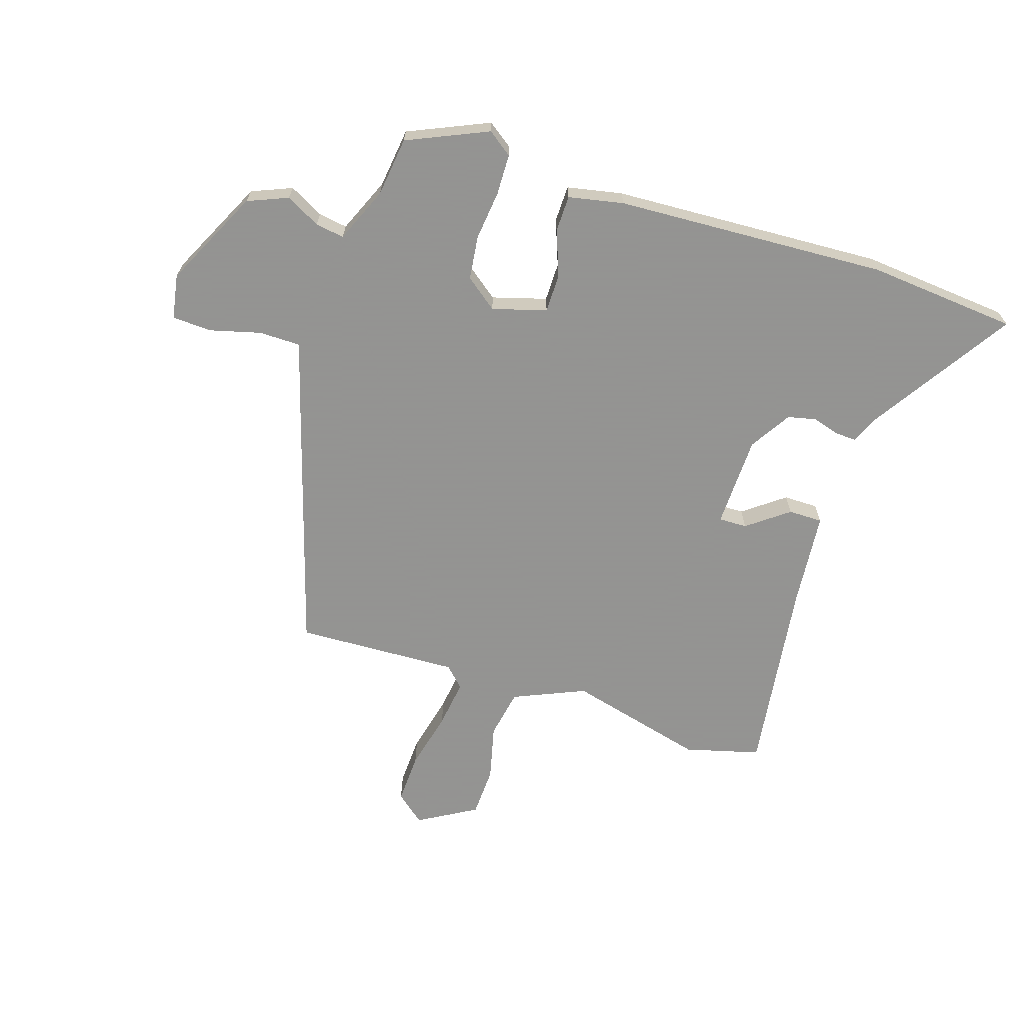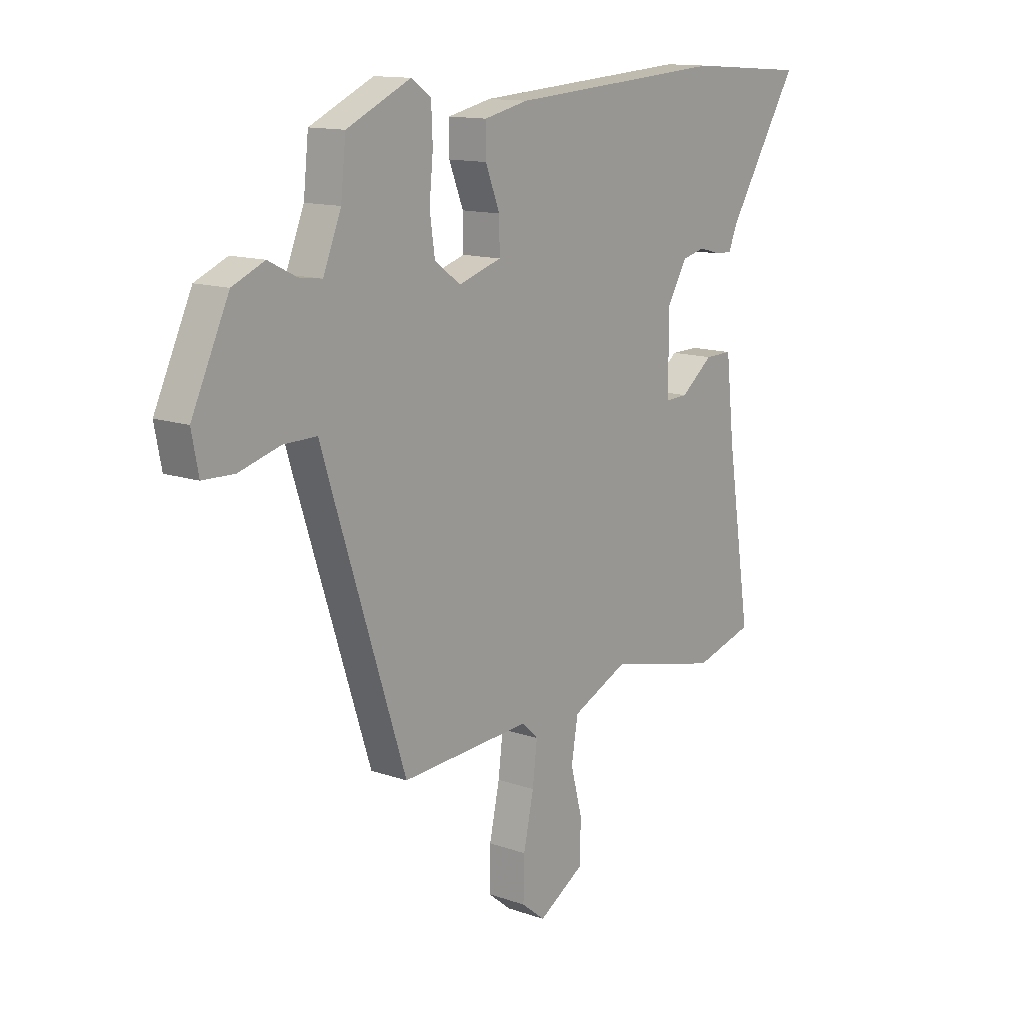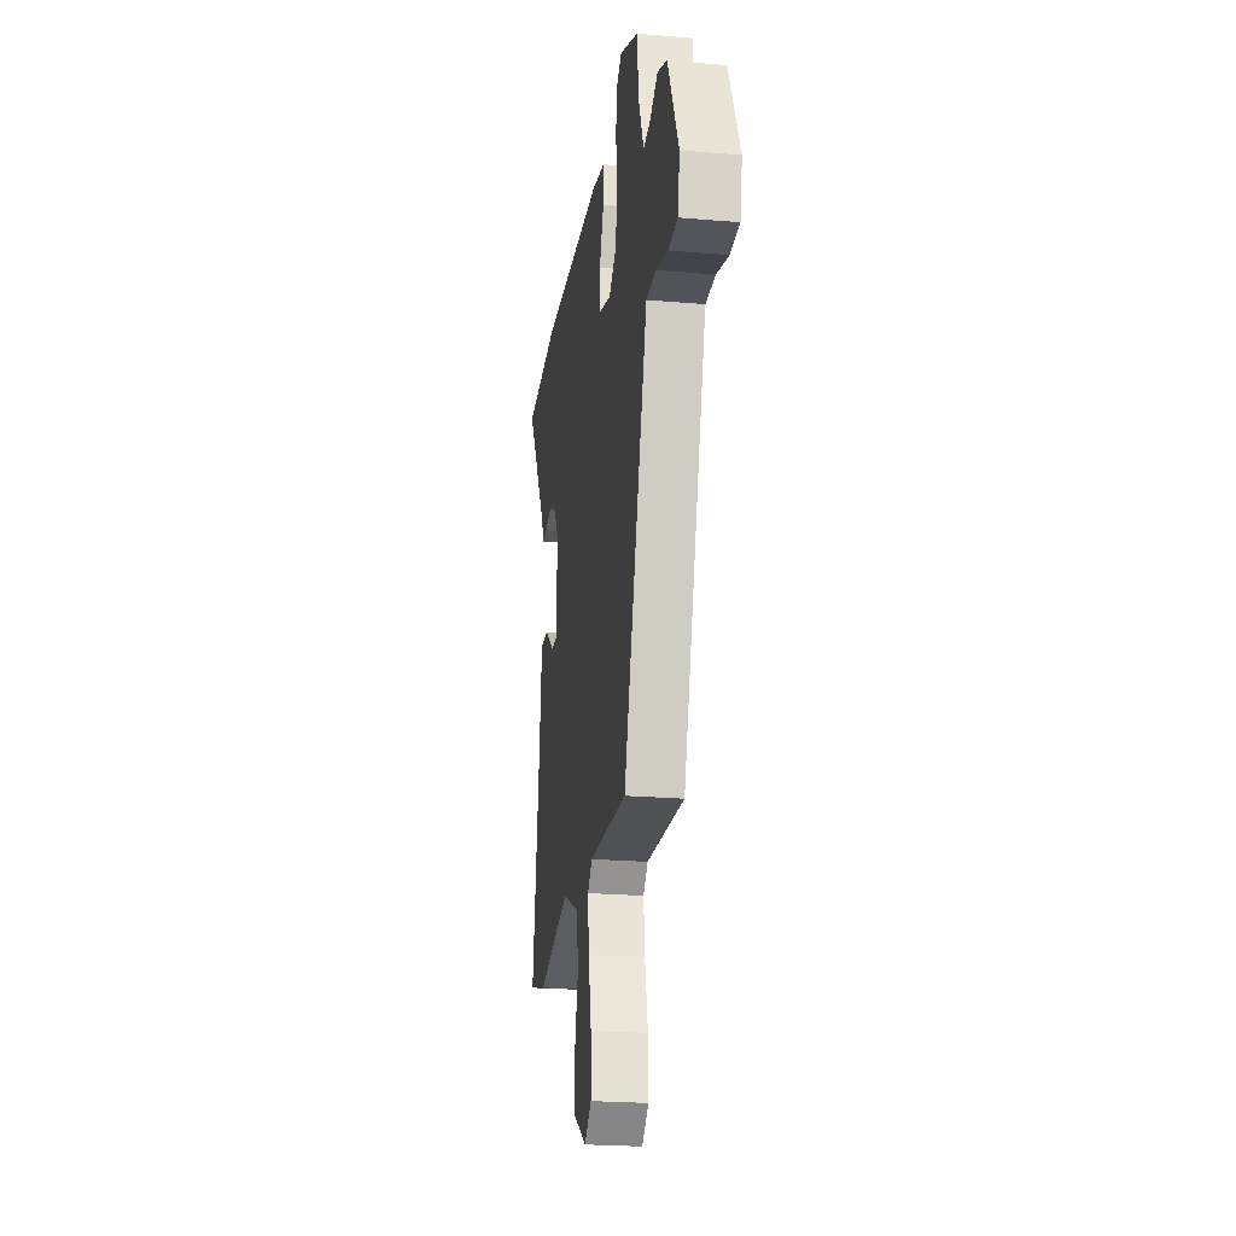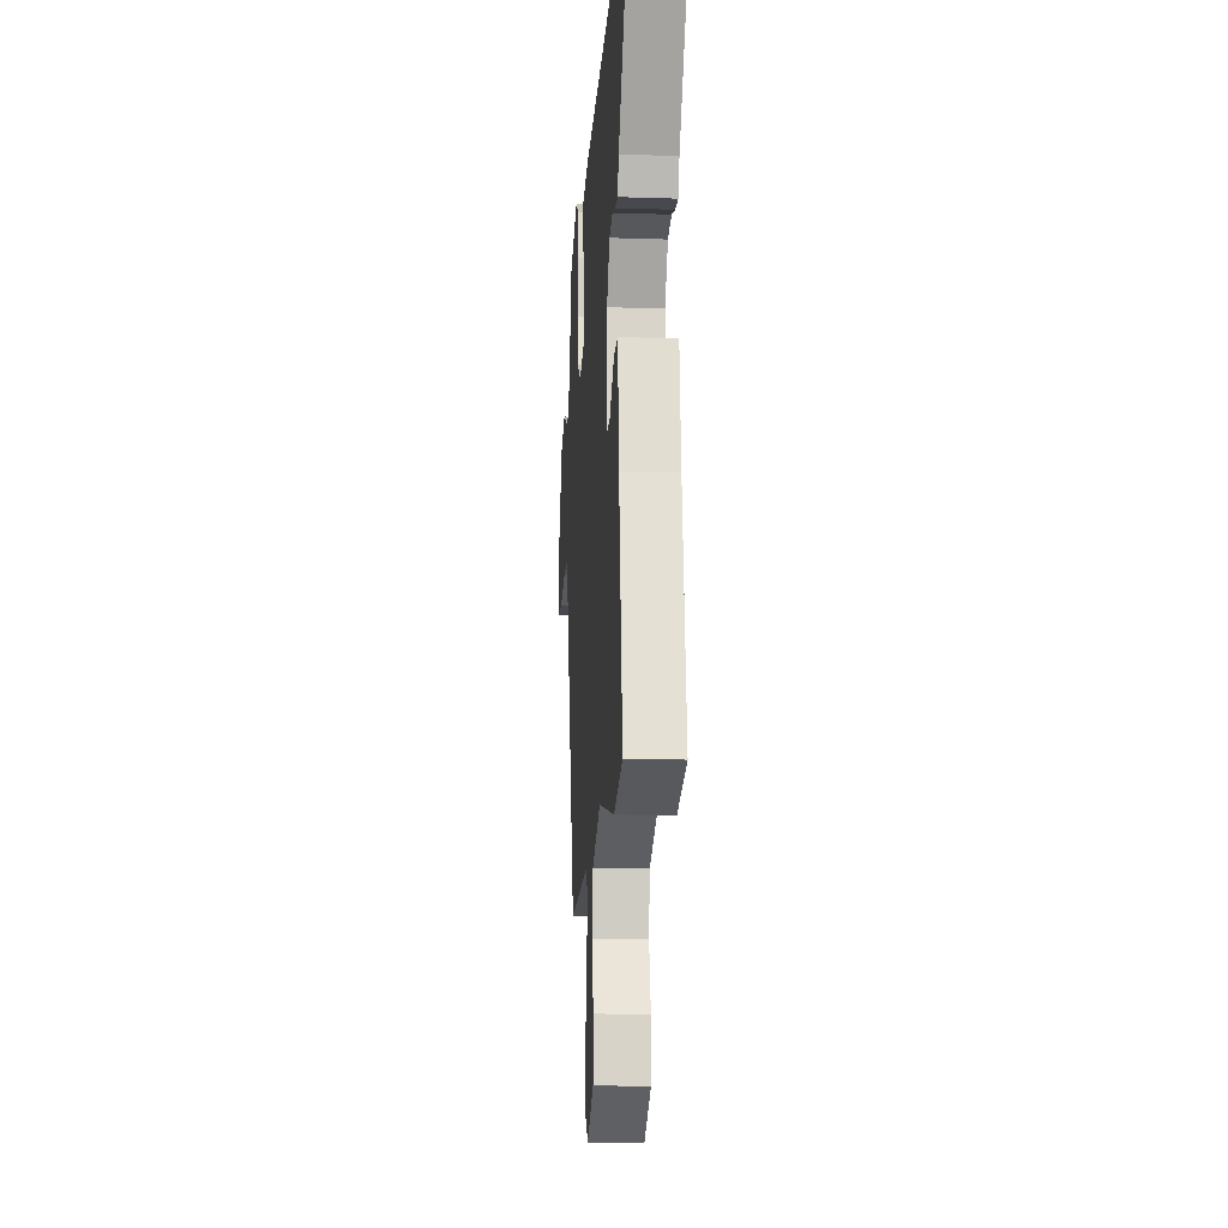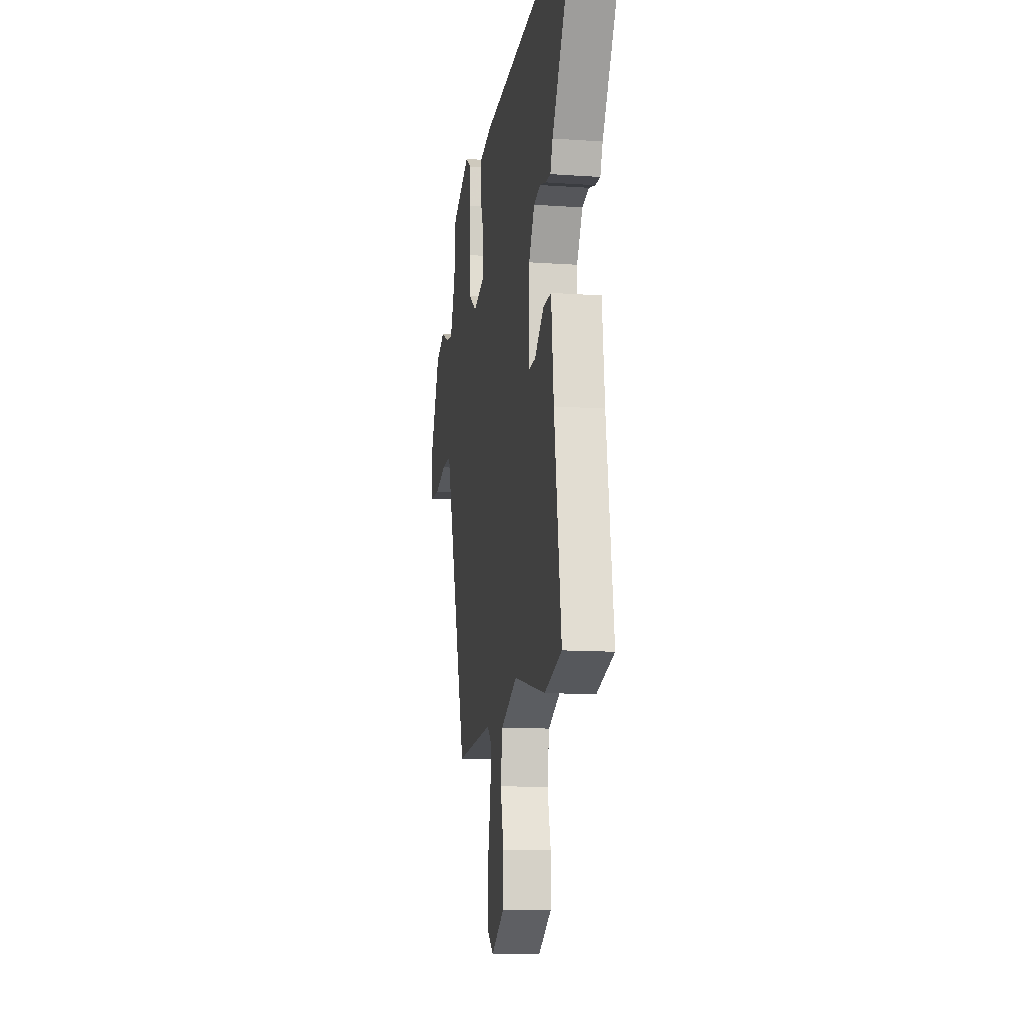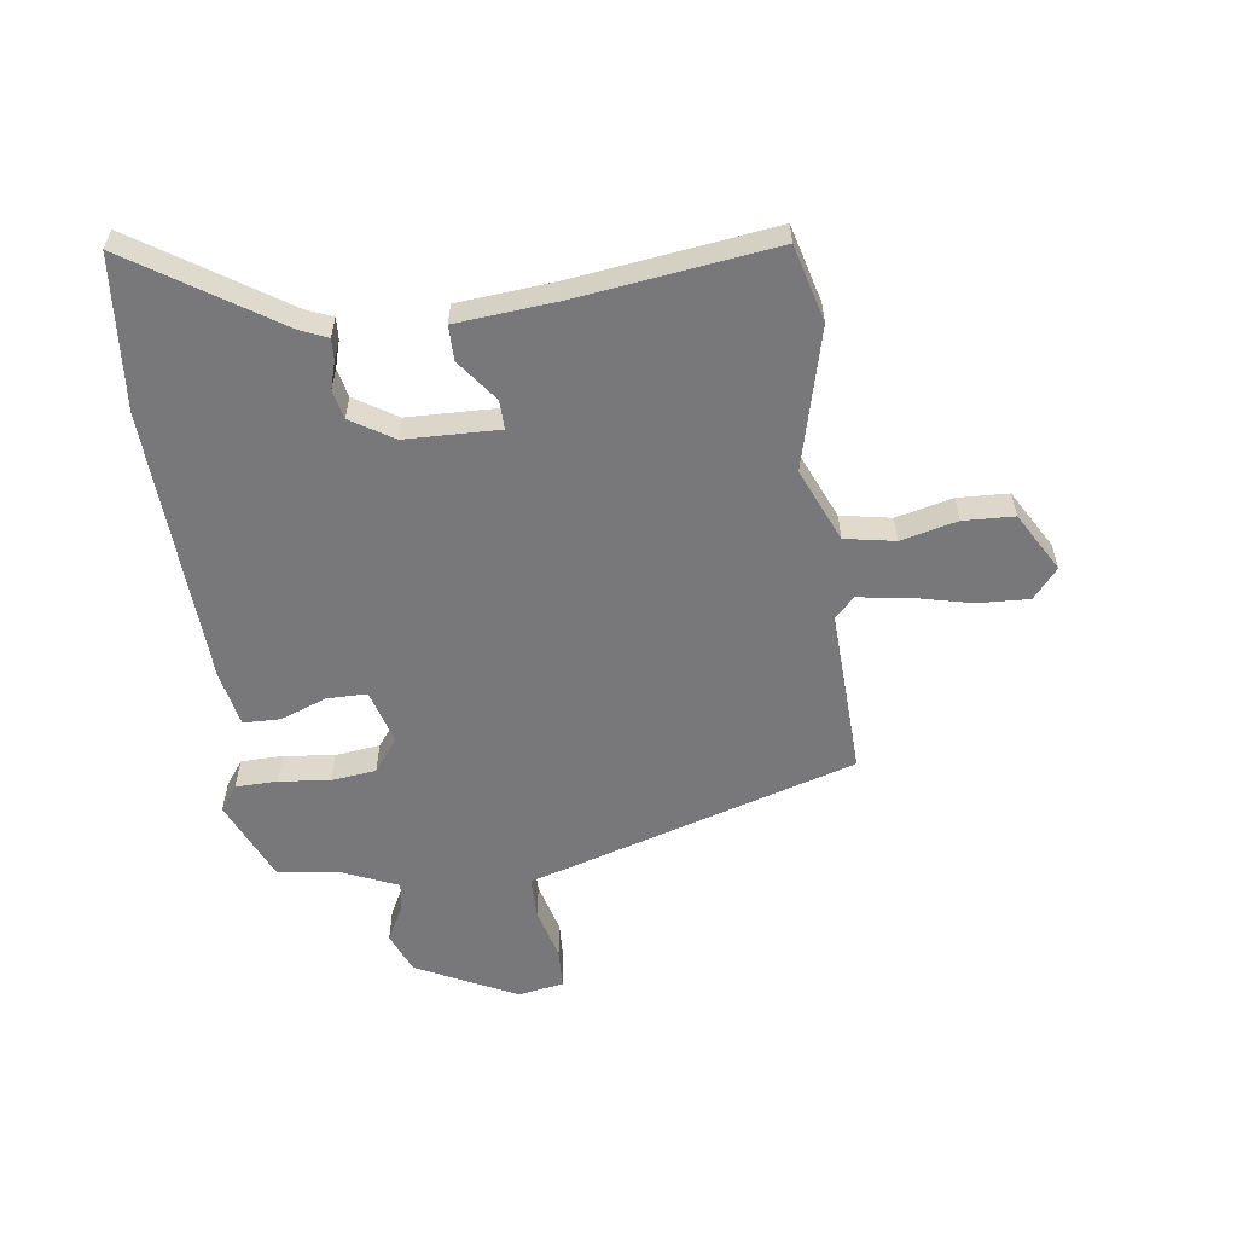
<metadata>
{"format":"obj","ext":"obj","renderer":"f3d","projection":"perspective","resolution":1024,"background":"white","views":[{"elev":-66.9,"azim":-18.9,"up":"+Y"},{"elev":13.2,"azim":-51.5,"up":"+Z"},{"elev":-23.3,"azim":-98.2,"up":"+Z"},{"elev":-14.3,"azim":85.9,"up":"+Z"},{"elev":-12.4,"azim":80.8,"up":"+Z"},{"elev":-57.5,"azim":96.5,"up":"+Y"}]}
</metadata>
<code>
v 0.412 0.07 0.506
v 0.671 0.07 0.488
v 0.516 0.07 0.238
v 0.498 0.07 0.193
v 0.462 0.07 0.194
v 0.415 0.07 0.207
v 0.366 0.07 0.195
v 0.323 0.07 0.123
v 0.322 0.07 -0.036
v 0.371 0.07 -0.034
v 0.441 0.07 0.021
v 0.5 0.07 0.022
v 0.518 0.07 -0.142
v 0.57 0.07 -0.48
v 0.441 0.07 -0.517
v 0.202 0.07 -0.461
v 0.079 0.07 -0.517
v 0.065 0.07 -0.602
v 0.09 0.07 -0.697
v 0.088 0.07 -0.783
v -0.011 0.07 -0.843
v -0.062 0.07 -0.802
v -0.06 0.07 -0.715
v -0.038 0.07 -0.613
v -0.028 0.07 -0.53
v -0.063 0.07 -0.497
v -0.344 0.07 -0.514
v -0.5 0.07 -0.035
v -0.523 0.07 0.038
v -0.595 0.07 0.037
v -0.683 0.07 0.012
v -0.751 0.07 0.014
v -0.766 0.07 0.091
v -0.686 0.07 0.262
v -0.617 0.07 0.292
v -0.557 0.07 0.262
v -0.507 0.07 0.255
v -0.468 0.07 0.351
v -0.457 0.07 0.454
v -0.319 0.07 0.518
v -0.276 0.07 0.488
v -0.273 0.07 0.417
v -0.281 0.07 0.332
v -0.27 0.07 0.256
v -0.214 0.07 0.215
v -0.121 0.07 0.244
v -0.122 0.07 0.311
v -0.153 0.07 0.389
v -0.153 0.07 0.452
v -0.058 0.07 0.473
v 0.412 0 0.506
v 0.671 0 0.488
v 0.516 0 0.238
v 0.498 0 0.193
v 0.462 0 0.194
v 0.415 0 0.207
v 0.366 0 0.195
v 0.323 0 0.123
v 0.322 0 -0.036
v 0.371 0 -0.034
v 0.441 0 0.021
v 0.5 0 0.022
v 0.518 0 -0.142
v 0.57 0 -0.48
v 0.441 0 -0.517
v 0.202 0 -0.461
v 0.079 0 -0.517
v 0.065 0 -0.602
v 0.09 0 -0.697
v 0.088 0 -0.783
v -0.011 0 -0.843
v -0.062 0 -0.802
v -0.06 0 -0.715
v -0.038 0 -0.613
v -0.028 0 -0.53
v -0.063 0 -0.497
v -0.344 0 -0.514
v -0.5 0 -0.035
v -0.523 0 0.038
v -0.595 0 0.037
v -0.683 0 0.012
v -0.751 0 0.014
v -0.766 0 0.091
v -0.686 0 0.262
v -0.617 0 0.292
v -0.557 0 0.262
v -0.507 0 0.255
v -0.468 0 0.351
v -0.457 0 0.454
v -0.319 0 0.518
v -0.276 0 0.488
v -0.273 0 0.417
v -0.281 0 0.332
v -0.27 0 0.256
v -0.214 0 0.215
v -0.121 0 0.244
v -0.122 0 0.311
v -0.153 0 0.389
v -0.153 0 0.452
v -0.058 0 0.473
f 47 48 49 50
f 46 47 50 1
f 40 41 42 43
f 38 39 40 43
f 37 38 43 44
f 33 34 35 36
f 33 36 37
f 30 31 32 33
f 29 30 33 37
f 26 27 28 29
f 25 26 29 37
f 21 22 23 24
f 21 24 25
f 18 19 20 21
f 17 18 21 25
f 16 17 25 37
f 13 14 15 16
f 10 11 12 13
f 9 10 13 16
f 8 9 16 37
f 3 4 5 6
f 3 6 7
f 46 1 2 3
f 45 46 3 7
f 37 44 45
f 8 37 45
f 7 8 45
f 100 99 98 97
f 51 100 97 96
f 93 92 91 90
f 93 90 89 88
f 94 93 88 87
f 86 85 84 83
f 87 86 83
f 83 82 81 80
f 87 83 80 79
f 79 78 77 76
f 87 79 76 75
f 74 73 72 71
f 75 74 71
f 71 70 69 68
f 75 71 68 67
f 87 75 67 66
f 66 65 64 63
f 63 62 61 60
f 66 63 60 59
f 87 66 59 58
f 56 55 54 53
f 57 56 53
f 53 52 51 96
f 57 53 96 95
f 95 94 87
f 95 87 58
f 95 58 57
f 1 51 52 2
f 2 52 53 3
f 3 53 54 4
f 4 54 55 5
f 5 55 56 6
f 6 56 57 7
f 7 57 58 8
f 8 58 59 9
f 9 59 60 10
f 10 60 61 11
f 11 61 62 12
f 12 62 63 13
f 13 63 64 14
f 14 64 65 15
f 15 65 66 16
f 16 66 67 17
f 17 67 68 18
f 18 68 69 19
f 19 69 70 20
f 20 70 71 21
f 21 71 72 22
f 22 72 73 23
f 23 73 74 24
f 24 74 75 25
f 25 75 76 26
f 26 76 77 27
f 27 77 78 28
f 28 78 79 29
f 29 79 80 30
f 30 80 81 31
f 31 81 82 32
f 32 82 83 33
f 33 83 84 34
f 34 84 85 35
f 35 85 86 36
f 36 86 87 37
f 37 87 88 38
f 38 88 89 39
f 39 89 90 40
f 40 90 91 41
f 41 91 92 42
f 42 92 93 43
f 43 93 94 44
f 44 94 95 45
f 45 95 96 46
f 46 96 97 47
f 47 97 98 48
f 48 98 99 49
f 49 99 100 50
f 50 100 51 1

</code>
